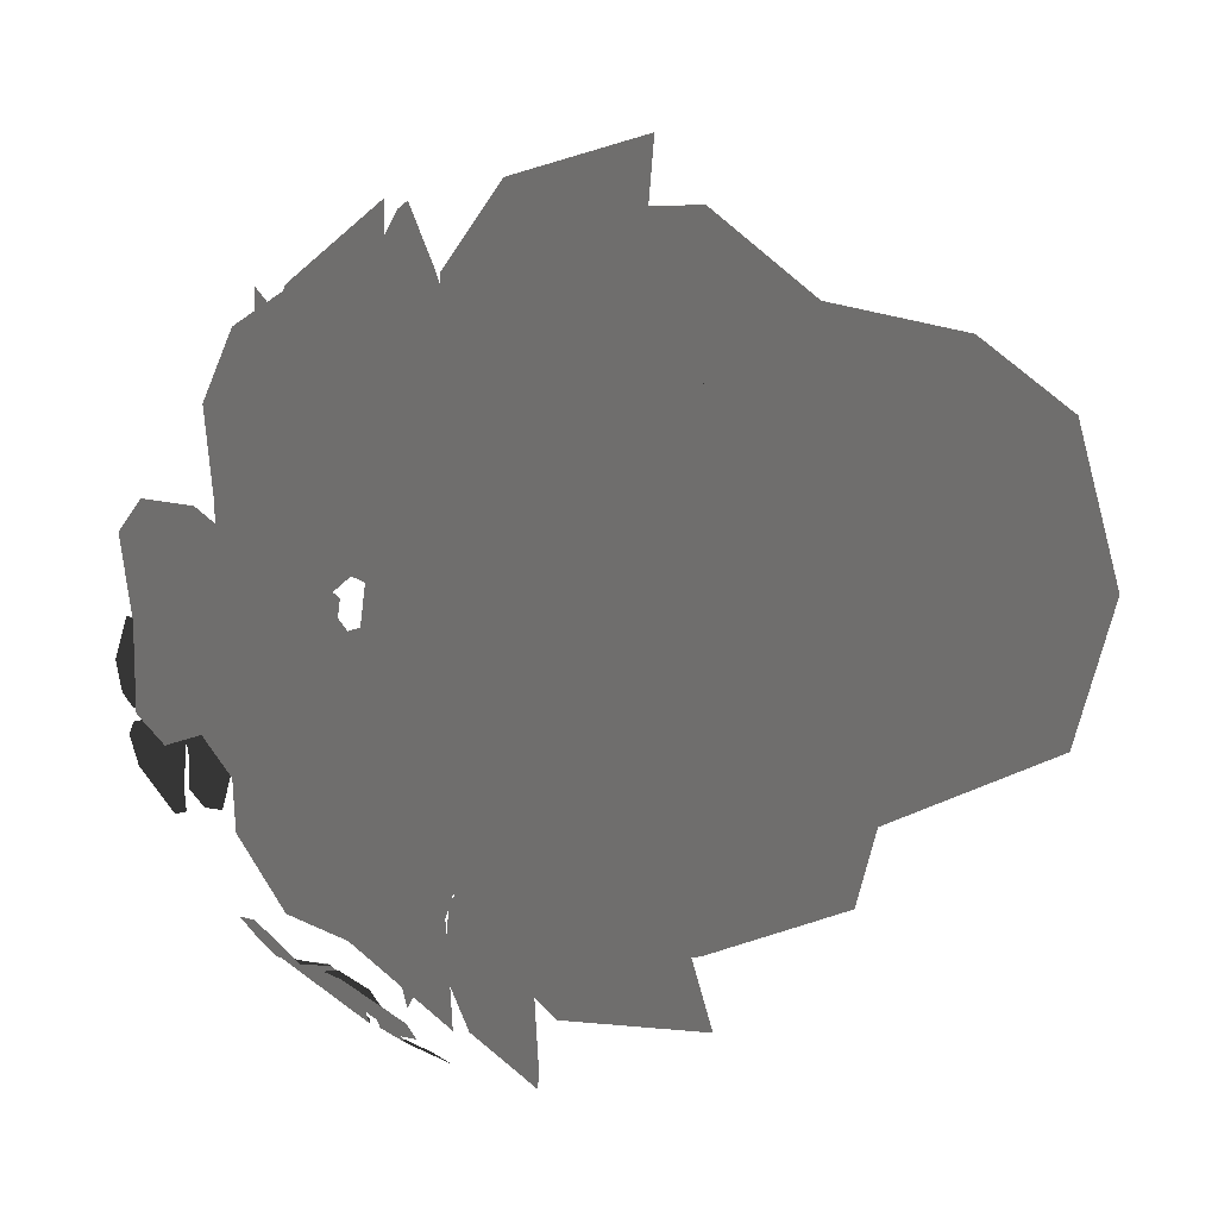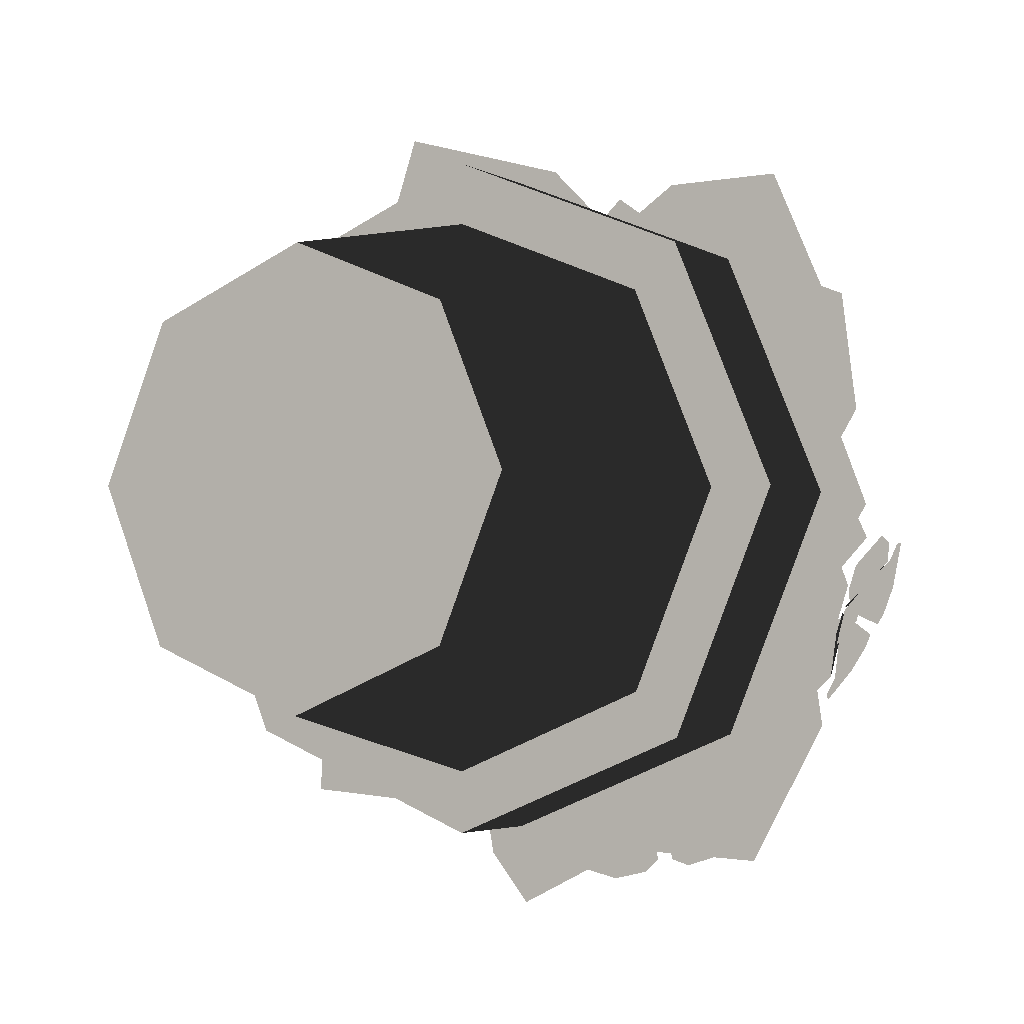
<metadata>
{"format":"obj","ext":"obj","renderer":"f3d","projection":"perspective","resolution":1024,"background":"white","views":[{"elev":9.2,"azim":-120.2,"up":"+Z"},{"elev":-3.3,"azim":29.6,"up":"+Z"}]}
</metadata>
<code>
g obj_plant2
v -0.1891 0.7799 -0.08484
v -0.201 0.7633 -0.1223
v -0.1495 0.7851 -0.1041
v 0.04709 0.6631 -0.3405
v 0.005709 0.6467 -0.3433
v 0.06543 0.6319 -0.3552
v 0.2742 0.7314 -0.1146
v 0.2515 0.7264 -0.1449
v 0.2856 0.7031 -0.1182
v 0.2238 -9.154e-05 0.01199
v 0.2881 0.3106 0.01199
v 0.2027 0.3106 -0.194
v 0.1573 -9.152e-05 -0.1485
v -0.003256 0.3106 -0.2793
v -0.003256 -9.151e-05 -0.215
v -0.003256 -9.158e-05 0.239
v -0.003256 0.3106 0.3033
v 0.2027 0.3106 0.218
v 0.1573 -9.157e-05 0.1725
v 0.2881 0.3106 0.01199
v 0.2238 -9.154e-05 0.01199
v -0.003256 0.365 0.2733
v -0.003256 0.365 -0.2493
v 0.1815 0.365 -0.1728
v 0.2581 0.365 0.01199
v 0.1815 0.365 0.1968
v 0.3529 0.3106 0.01199
v 0.3529 0.4397 0.01199
v 0.2486 0.4397 -0.2398
v 0.2486 0.3106 -0.2398
v -0.003256 0.4397 -0.3441
v -0.003256 0.3106 -0.3441
v 0.2486 0.4397 -0.2398
v -0.003256 0.4397 -0.2847
v 0.2066 0.4397 -0.1978
v -0.003256 0.365 -0.2493
v 0.1815 0.365 -0.1728
v 0.2935 0.4397 0.01199
v 0.1815 0.365 -0.1728
v 0.2581 0.365 0.01199
v -0.003256 0.3106 0.3681
v -0.003256 0.4397 0.3681
v 0.2486 0.4397 0.2638
v 0.2486 0.3106 0.2638
v 0.2486 0.3106 0.2638
v 0.2486 0.4397 0.2638
v 0.3529 0.4397 0.01199
v 0.3529 0.3106 0.01199
v 0.3529 0.4397 0.01199
v 0.2066 0.4397 -0.1978
v 0.2486 0.4397 -0.2398
v 0.2935 0.4397 0.01199
v 0.2066 0.4397 0.2218
v 0.2581 0.365 0.01199
v 0.1815 0.365 0.1968
v -0.003256 0.4397 0.3087
v -0.003256 0.365 0.2733
v 0.2066 0.4397 0.2218
v -0.003256 0.4397 0.3681
v -0.003256 0.4397 0.3087
v 0.2066 0.4397 0.2218
v 0.2486 0.4397 0.2638
v 0.2486 0.4397 0.2638
v 0.2935 0.4397 0.01199
v 0.3529 0.4397 0.01199
v -0.2303 -9.154e-05 0.01199
v -0.2092 0.3106 -0.194
v -0.2946 0.3106 0.01199
v -0.1638 -9.152e-05 -0.1485
v -0.003256 0.3106 -0.2793
v -0.003256 -9.151e-05 -0.215
v -0.003256 -9.158e-05 0.239
v -0.2092 0.3106 0.218
v -0.003256 0.3106 0.3033
v -0.1638 -9.157e-05 0.1725
v -0.2946 0.3106 0.01199
v -0.2303 -9.154e-05 0.01199
v -0.188 0.365 -0.1728
v -0.003256 0.365 -0.2493
v -0.003256 0.365 0.2733
v -0.2646 0.365 0.01199
v -0.188 0.365 0.1968
v -0.3594 0.3106 0.01199
v -0.2551 0.3106 -0.2398
v -0.2551 0.4397 -0.2398
v -0.3594 0.4397 0.01199
v -0.2551 0.3106 -0.2398
v -0.003256 0.3106 -0.3441
v -0.003256 0.4397 -0.3441
v -0.2551 0.4397 -0.2398
v -0.003256 0.3106 0.3681
v -0.2551 0.3106 0.2638
v -0.2551 0.4397 0.2638
v -0.003256 0.4397 0.3681
v -0.2551 0.3106 0.2638
v -0.3594 0.3106 0.01199
v -0.3594 0.4397 0.01199
v -0.2551 0.4397 0.2638
v -0.3594 0.4397 0.01199
v -0.2131 0.4397 -0.1978
v -0.3 0.4397 0.01199
v -0.2551 0.4397 -0.2398
v -0.003256 0.4397 -0.3441
v -0.003256 0.4397 -0.2847
v -0.2131 0.4397 -0.1978
v -0.003256 0.365 -0.2493
v -0.188 0.365 -0.1728
v -0.003256 0.4397 0.3681
v -0.2551 0.4397 0.2638
v -0.2131 0.4397 0.2218
v -0.003256 0.4397 0.3087
v -0.188 0.365 0.1968
v -0.003256 0.365 0.2733
v -0.2551 0.4397 0.2638
v -0.3594 0.4397 0.01199
v -0.3 0.4397 0.01199
v -0.2131 0.4397 0.2218
v -0.2646 0.365 0.01199
v -0.188 0.365 0.1968
v -0.3 0.4397 0.01199
v -0.188 0.365 -0.1728
v -0.2131 0.4397 -0.1978
v -0.01944 0.5239 -0.2114
v 0.05498 0.5519 -0.2741
v 0.02578 0.5404 -0.2304
v -0.02371 0.537 -0.2682
v -0.067 0.5404 -0.2234
v 0.05992 0.5558 -0.3388
v -0.1024 0.5519 -0.2623
v -0.02851 0.5409 -0.3322
v -0.1169 0.5558 -0.3255
v 0.0337 0.5428 -0.3932
v -0.09915 0.5428 -0.3832
v -0.033 0.5276 -0.3919
v -0.0362 0.5083 -0.4346
v -0.01507 0.5147 0.001472
v 0.02351 0.5677 -0.179
v 0.03055 0.5459 -0.07958
v -0.08748 0.5395 -0.07869
v -0.1003 0.5459 0.03864
v -0.04427 0.5751 -0.2816
v -0.1985 0.5677 0.02156
v -0.169 0.5469 -0.1689
v -0.2937 0.5751 -0.05627
v -0.1467 0.5504 -0.3326
v -0.3341 0.5504 -0.1634
v -0.2451 0.5218 -0.2531
v -0.2995 0.4852 -0.3134
v -0.00215 0.615 0.003452
v 0.1241 0.6617 -0.09887
v 0.07394 0.6424 -0.02687
v -0.007444 0.6368 -0.09154
v -0.08114 0.6424 -0.01822
v 0.1344 0.6682 -0.2067
v -0.139 0.6617 -0.08421
v -0.01341 0.6433 -0.1985
v -0.1612 0.6682 -0.1902
v 0.09241 0.6464 -0.2984
v -0.1297 0.6464 -0.286
v -0.01897 0.6212 -0.2983
v -0.02295 0.5889 -0.3697
v -0.007603 0.7241 0.03757
v 0.06372 0.7649 -0.0851
v 0.04512 0.7481 -0.01078
v -0.04138 0.7432 -0.03834
v -0.07881 0.7481 0.04437
v 0.03871 0.7706 -0.1764
v -0.1465 0.7649 0.008432
v -0.07941 0.7489 -0.1238
v -0.1975 0.7706 -0.07124
v -0.024 0.7516 -0.2381
v -0.2014 0.7516 -0.1592
v -0.1149 0.7295 -0.2035
v -0.1403 0.7014 -0.2606
v -0.01734 0.6471 0.04379
v -0.04191 0.6938 -0.1168
v -0.005083 0.6745 -0.0372
v -0.102 0.6689 0.0003915
v -0.07594 0.6745 0.101
v -0.1298 0.7003 -0.1802
v -0.1621 0.6938 0.1176
v -0.1973 0.6754 -0.04847
v -0.2649 0.7003 0.08327
v -0.2301 0.6785 -0.1902
v -0.3315 0.6785 0.007687
v -0.2862 0.6533 -0.09406
v -0.3499 0.621 -0.1267
v -0.01929 0.5363 0.02006
v -0.1372 0.5834 -0.09374
v -0.05898 0.564 -0.05239
v -0.1137 0.5584 0.03702
v -0.03129 0.564 0.1018
v -0.2465 0.59 -0.09084
v -0.09025 0.5834 0.1678
v -0.2201 0.5649 0.05612
v -0.1937 0.59 0.2031
v -0.333 0.568 -0.03755
v -0.2934 0.568 0.1832
v -0.3193 0.5426 0.07393
v -0.3903 0.5101 0.08669
v 0.01195 0.5147 0.03276
v -0.03469 0.5677 0.2113
v -0.03726 0.5459 0.1117
v 0.08069 0.5395 0.1161
v 0.09879 0.5459 -0.0005431
v 0.02841 0.5751 0.3169
v 0.1961 0.5677 0.02092
v 0.1581 0.5469 0.2099
v 0.2878 0.5751 0.103
v 0.1285 0.5504 0.3724
v 0.3233 0.5504 0.2117
v 0.2303 0.5218 0.2974
v 0.282 0.4852 0.3601
v 0.02683 0.744 -0.03264
v 0.1126 0.7664 -0.0298
v 0.06717 0.7589 -0.01921
v 0.0597 0.75 -0.07194
v 0.005583 0.7547 -0.07178
v 0.1556 0.7643 -0.06675
v 0.008104 0.7593 -0.119
v 0.09624 0.7474 -0.1144
v 0.03818 0.7563 -0.1669
v 0.1723 0.7469 -0.1137
v 0.08409 0.7408 -0.189
v 0.1296 0.7305 -0.1513
v 0.1531 0.7098 -0.1761
v 0.03798 0.6666 0.02519
v 0.1707 0.7054 0.04997
v 0.09816 0.6894 0.05702
v 0.09526 0.6848 -0.02933
v 0.009154 0.6894 -0.03648
v 0.2446 0.7108 -0.001588
v 0.01977 0.7054 -0.1086
v 0.1597 0.6902 -0.09071
v 0.0749 0.7108 -0.1798
v 0.2799 0.6928 -0.07753
v 0.1525 0.6928 -0.2114
v 0.2199 0.6718 -0.148
v 0.263 0.645 -0.189
v 0.008581 0.4977 0.03733
v 0.1189 0.5456 0.1624
v 0.04293 0.5258 0.114
v 0.1058 0.5201 0.02783
v 0.02742 0.5258 -0.0446
v 0.2299 0.5522 0.1683
v 0.0926 0.5456 -0.1067
v 0.2152 0.5267 0.01713
v 0.2004 0.5522 -0.1341
v 0.3221 0.5299 0.1213
v 0.2999 0.5299 -0.1058
v 0.3172 0.504 0.007157
v 0.3903 0.4709 1.544e-05
v -0.002238 0.5452 -0.0301
v 0.1822 0.5982 -0.0331
v 0.087 0.5764 -0.00388
v 0.05958 0.57 -0.1187
v -0.05764 0.5764 -0.1048
v 0.267 0.6056 -0.1222
v -0.06308 0.5982 -0.2043
v 0.1292 0.5774 -0.2184
v -0.008673 0.6056 -0.3146
v 0.2937 0.5809 -0.2335
v 0.08659 0.5809 -0.3781
v 0.1941 0.5522 -0.3115
v 0.2406 0.5156 -0.3781
v 0.01297 0.6491 0.06114
v 0.02127 0.692 0.2104
v -0.005416 0.6743 0.1342
v 0.08665 0.6691 0.1084
v 0.07168 0.6743 0.01391
v 0.09613 0.698 0.2762
v 0.152 0.692 0.00634
v 0.1696 0.6751 0.1615
v 0.2431 0.698 0.04687
v 0.1871 0.678 0.2942
v 0.2975 0.678 0.122
v 0.247 0.6548 0.2111
v 0.3024 0.6251 0.2466
v 0.0009405 0.7469 0.01499
v -0.04801 0.7804 -0.04784
v -0.01273 0.7639 -0.02386
v -0.04391 0.7667 0.02063
v -0.003512 0.7626 0.05675
v -0.1022 0.7936 -0.04988
v -0.03237 0.7782 0.08889
v -0.09711 0.7797 0.02705
v -0.0846 0.7912 0.1038
v -0.1507 0.7907 -0.02503
v -0.1375 0.7889 0.09039
v -0.151 0.7775 0.03315
v -0.192 0.7676 0.03758
v -0.001752 0.7272 0.04142
v -0.1037 0.7622 0.1082
v -0.06082 0.7478 0.05828
v -0.004985 0.7436 0.1127
v 0.05555 0.7478 0.06356
v -0.1195 0.7671 0.1879
v 0.0937 0.7622 0.1172
v -0.008624 0.7484 0.1929
v 0.1023 0.7671 0.198
v -0.09512 0.7508 0.2594
v 0.0715 0.7508 0.267
v -0.01202 0.7318 0.2678
v -0.01445 0.7077 0.3214
v -0.003174 0.7421 0.02522
v 0.07108 0.7902 0.1121
v 0.01894 0.7665 0.08004
v 0.06077 0.7705 0.01424
v 0.0005064 0.7646 -0.03495
v 0.1489 0.8091 0.1116
v 0.03981 0.7871 -0.0829
v 0.1366 0.7892 0.001587
v 0.1137 0.8056 -0.1076
v 0.2168 0.805 0.07279
v 0.1904 0.8024 -0.09186
v 0.2135 0.7861 -0.01065
v 0.272 0.7719 -0.01966
v -0.01342 0.6665 0.0622
v -0.1506 0.7073 0.02609
v -0.07405 0.6905 0.02424
v -0.0776 0.6855 0.115
v 0.01208 0.6905 0.129
v -0.232 0.7129 0.07447
v -0.004561 0.7073 0.2038
v -0.1499 0.6912 0.1743
v -0.06778 0.7129 0.2742
v -0.2748 0.6939 0.1514
v -0.1515 0.6939 0.3014
v -0.2173 0.6719 0.2298
v -0.2655 0.6437 0.2694
v -0.008332 0.4868 0.03622
v -0.186 0.5398 0.08612
v -0.1013 0.5179 0.0336
v -0.04554 0.5116 0.1376
v 0.06427 0.5179 0.09436
v -0.2452 0.5472 0.1939
v 0.09487 0.5398 0.1892
v -0.08744 0.5189 0.2518
v 0.07037 0.5472 0.3097
v -0.2427 0.5225 0.3083
v -0.005598 0.5225 0.3953
v -0.1265 0.4938 0.3583
v -0.1545 0.4572 0.4346
v 7.321e-05 0.6486 0.03766
v -0.1134 0.6912 0.1329
v -0.06882 0.6737 0.0665
v 0.006401 0.6686 0.1242
v 0.07243 0.6737 0.05617
v -0.1211 0.6971 0.2314
v 0.1262 0.6912 0.1154
v 0.01353 0.6745 0.2216
v 0.1481 0.6971 0.2117
v -0.08136 0.6773 0.3143
v 0.1209 0.6773 0.2995
v 0.02017 0.6543 0.3124
v 0.02493 0.6249 0.3775
v -0.1891 0.7799 -0.08484
v -0.1495 0.7851 -0.1041
v -0.1688 0.7833 -0.0459
v -0.2186 0.7622 -0.06348
v -0.201 0.7633 -0.1223
v -0.2064 0.7625 -0.06556
v -0.1765 0.777 -0.0548
v -0.1671 0.8027 -0.005753
v -0.2598 0.7619 -0.03888
v -0.1702 0.8001 0.02294
v -0.2718 0.7555 -0.01331
v -0.1967 0.7875 0.04337
v -0.2604 0.759 0.02051
v -0.1262 0.8051 -0.1284
v -0.162 0.7767 -0.09725
v -0.1937 0.7651 -0.1085
v -0.2205 0.7667 -0.1619
v -0.212 0.7631 -0.1891
v -0.111 0.8043 -0.1532
v -0.1823 0.7685 -0.2089
v -0.1171 0.7946 -0.1856
v -0.168 0.7784 -0.05565
v -0.1573 0.781 -0.09067
v -0.1182 0.811 -0.1156
v -0.1527 0.8063 -0.009786
v -0.0902 0.818 -0.112
v -0.1289 0.8129 0.006446
v -0.07181 0.8241 -0.07939
v -0.09542 0.8205 -0.006354
v -0.2012 0.7607 -0.1057
v -0.2137 0.761 -0.07113
v -0.2341 0.7605 -0.156
v -0.2701 0.7583 -0.05053
v -0.294 0.7446 -0.05301
v -0.2536 0.7472 -0.1712
v -0.308 0.7318 -0.08463
v -0.2829 0.733 -0.1573
v 0.04709 0.6631 -0.3405
v 0.06543 0.6319 -0.3552
v 0.08781 0.6706 -0.3216
v 0.0301 0.6849 -0.3102
v 0.005709 0.6467 -0.3433
v 0.03745 0.6767 -0.3111
v 0.07328 0.6688 -0.3199
v 0.1254 0.6953 -0.321
v 0.01669 0.7213 -0.2981
v 0.1399 0.71 -0.3022
v 0.02095 0.7385 -0.2773
v 0.1273 0.7313 -0.2781
v 0.05229 0.749 -0.2618
v 0.07763 0.6132 -0.39
v 0.05636 0.6398 -0.3425
v 0.02058 0.6495 -0.3373
v -0.03106 0.6408 -0.3701
v -0.04445 0.6215 -0.3809
v 0.07202 0.592 -0.4023
v -0.0332 0.5961 -0.3965
v 0.04178 0.5769 -0.4097
v 0.07949 0.6638 -0.3216
v 0.06623 0.6416 -0.3435
v 0.09457 0.6165 -0.3891
v 0.1349 0.686 -0.3266
v 0.1204 0.6038 -0.3937
v 0.1656 0.6817 -0.3239
v 0.1573 0.6103 -0.3815
v 0.1851 0.658 -0.3379
v -0.04033 0.6496 -0.3605
v 0.01462 0.6538 -0.3311
v 0.02793 0.6779 -0.3128
v 8.889e-05 0.7208 -0.3011
v -0.02584 0.7292 -0.2882
v -0.0711 0.6496 -0.355
v -0.06291 0.7182 -0.2921
v -0.09072 0.6689 -0.3326
v 0.2742 0.7314 -0.1146
v 0.2856 0.7031 -0.1182
v 0.2846 0.7299 -0.07822
v 0.2516 0.7525 -0.104
v 0.2515 0.7264 -0.1449
v 0.254 0.7446 -0.1018
v 0.2758 0.7314 -0.08652
v 0.3087 0.7422 -0.04962
v 0.2454 0.784 -0.09769
v 0.3075 0.7514 -0.02759
v 0.2384 0.7972 -0.08023
v 0.2908 0.7711 -0.01767
v 0.2468 0.7997 -0.05067
v 0.3095 0.6853 -0.1334
v 0.2749 0.7112 -0.1152
v 0.2558 0.7259 -0.132
v 0.2485 0.7283 -0.1828
v 0.2441 0.7154 -0.2009
v 0.3095 0.6694 -0.148
v 0.2539 0.6929 -0.2079
v 0.2956 0.6631 -0.1737
v 0.2788 0.7262 -0.08473
v 0.2808 0.7108 -0.1093
v 0.3182 0.6846 -0.122
v 0.3149 0.7329 -0.04889
v 0.3311 0.6696 -0.1115
v 0.3277 0.7237 -0.02977
v 0.3436 0.6679 -0.08115
v 0.3409 0.7011 -0.03058
v 0.2397 0.7372 -0.1813
v 0.2498 0.7306 -0.1314
v 0.2505 0.7474 -0.1082
v 0.2388 0.7867 -0.1095
v 0.2196 0.7986 -0.1165
v 0.2208 0.7432 -0.1971
v 0.2009 0.797 -0.1435
v 0.2012 0.7626 -0.1928
g obj_plant2_0
f 3 2 1
f 6 5 4
f 9 8 7
f 12 11 10
f 13 12 10
f 14 12 13
f 15 14 13
f 18 17 16
f 19 18 16
f 20 18 19
f 21 20 19
f 24 23 22
f 22 25 24
f 22 26 25
f 29 28 27
f 30 29 27
f 31 29 30
f 32 31 30
f 31 34 33
f 34 35 33
f 34 36 35
f 36 37 35
f 35 39 38
f 39 40 38
f 43 42 41
f 44 43 41
f 47 46 45
f 48 47 45
f 51 50 49
f 50 52 49
f 52 54 53
f 54 55 53
f 55 57 56
f 58 55 56
f 61 60 59
f 62 61 59
f 64 61 63
f 65 64 63
f 68 67 66
f 67 69 66
f 67 70 69
f 70 71 69
f 74 73 72
f 73 75 72
f 73 76 75
f 76 77 75
f 80 79 78
f 78 81 80
f 81 82 80
f 85 84 83
f 86 85 83
f 89 88 87
f 90 89 87
f 93 92 91
f 94 93 91
f 97 96 95
f 98 97 95
f 101 100 99
f 100 102 99
f 104 103 102
f 105 104 102
f 106 104 105
f 107 106 105
f 110 109 108
f 111 110 108
f 112 110 111
f 113 112 111
f 116 115 114
f 117 116 114
f 118 116 117
f 119 118 117
f 118 121 120
f 121 122 120
f 125 124 123
f 124 126 123
f 123 126 127
f 124 128 126
f 126 129 127
f 128 130 126
f 126 130 129
f 130 131 129
f 128 132 130
f 131 130 133
f 132 134 130
f 130 134 133
f 132 135 134
f 134 135 133
f 138 137 136
f 137 139 136
f 136 139 140
f 137 141 139
f 139 142 140
f 141 143 139
f 139 143 142
f 143 144 142
f 141 145 143
f 144 143 146
f 145 147 143
f 143 147 146
f 145 148 147
f 147 148 146
f 151 150 149
f 150 152 149
f 149 152 153
f 150 154 152
f 152 155 153
f 154 156 152
f 152 156 155
f 156 157 155
f 154 158 156
f 157 156 159
f 158 160 156
f 156 160 159
f 158 161 160
f 160 161 159
f 164 163 162
f 163 165 162
f 162 165 166
f 163 167 165
f 165 168 166
f 167 169 165
f 165 169 168
f 169 170 168
f 167 171 169
f 170 169 172
f 171 173 169
f 169 173 172
f 171 174 173
f 173 174 172
f 177 176 175
f 176 178 175
f 175 178 179
f 176 180 178
f 178 181 179
f 180 182 178
f 178 182 181
f 182 183 181
f 180 184 182
f 183 182 185
f 184 186 182
f 182 186 185
f 184 187 186
f 186 187 185
f 190 189 188
f 189 191 188
f 188 191 192
f 189 193 191
f 191 194 192
f 193 195 191
f 191 195 194
f 195 196 194
f 193 197 195
f 196 195 198
f 197 199 195
f 195 199 198
f 197 200 199
f 199 200 198
f 203 202 201
f 202 204 201
f 201 204 205
f 202 206 204
f 204 207 205
f 206 208 204
f 204 208 207
f 208 209 207
f 206 210 208
f 209 208 211
f 210 212 208
f 208 212 211
f 210 213 212
f 212 213 211
f 216 215 214
f 215 217 214
f 214 217 218
f 215 219 217
f 217 220 218
f 219 221 217
f 217 221 220
f 221 222 220
f 219 223 221
f 222 221 224
f 223 225 221
f 221 225 224
f 223 226 225
f 225 226 224
f 229 228 227
f 228 230 227
f 227 230 231
f 228 232 230
f 230 233 231
f 232 234 230
f 230 234 233
f 234 235 233
f 232 236 234
f 235 234 237
f 236 238 234
f 234 238 237
f 236 239 238
f 238 239 237
f 242 241 240
f 241 243 240
f 240 243 244
f 241 245 243
f 243 246 244
f 245 247 243
f 243 247 246
f 247 248 246
f 245 249 247
f 248 247 250
f 249 251 247
f 247 251 250
f 249 252 251
f 251 252 250
f 255 254 253
f 254 256 253
f 253 256 257
f 254 258 256
f 256 259 257
f 258 260 256
f 256 260 259
f 260 261 259
f 258 262 260
f 261 260 263
f 262 264 260
f 260 264 263
f 262 265 264
f 264 265 263
f 268 267 266
f 267 269 266
f 266 269 270
f 267 271 269
f 269 272 270
f 271 273 269
f 269 273 272
f 273 274 272
f 271 275 273
f 274 273 276
f 275 277 273
f 273 277 276
f 275 278 277
f 277 278 276
f 281 280 279
f 280 282 279
f 279 282 283
f 280 284 282
f 282 285 283
f 284 286 282
f 282 286 285
f 286 287 285
f 284 288 286
f 287 286 289
f 288 290 286
f 286 290 289
f 288 291 290
f 290 291 289
f 294 293 292
f 293 295 292
f 292 295 296
f 293 297 295
f 295 298 296
f 297 299 295
f 295 299 298
f 299 300 298
f 297 301 299
f 300 299 302
f 301 303 299
f 299 303 302
f 301 304 303
f 303 304 302
f 307 306 305
f 306 308 305
f 305 308 309
f 306 310 308
f 308 311 309
f 310 312 308
f 308 312 311
f 312 313 311
f 310 314 312
f 313 312 315
f 314 316 312
f 312 316 315
f 314 317 316
f 316 317 315
f 320 319 318
f 319 321 318
f 318 321 322
f 319 323 321
f 321 324 322
f 323 325 321
f 321 325 324
f 325 326 324
f 323 327 325
f 326 325 328
f 327 329 325
f 325 329 328
f 327 330 329
f 329 330 328
f 333 332 331
f 332 334 331
f 331 334 335
f 332 336 334
f 334 337 335
f 336 338 334
f 334 338 337
f 338 339 337
f 336 340 338
f 339 338 341
f 340 342 338
f 338 342 341
f 340 343 342
f 342 343 341
f 346 345 344
f 345 347 344
f 344 347 348
f 345 349 347
f 347 350 348
f 349 351 347
f 347 351 350
f 351 352 350
f 349 353 351
f 352 351 354
f 353 355 351
f 351 355 354
f 353 356 355
f 355 356 354
f 359 358 357
f 360 359 357
f 361 360 357
f 364 363 362
f 362 365 364
f 366 364 365
f 365 367 366
f 367 368 366
f 367 369 368
f 372 371 370
f 372 370 373
f 370 374 373
f 374 370 375
f 375 376 374
f 375 377 376
f 380 379 378
f 378 381 380
f 382 380 381
f 381 383 382
f 383 384 382
f 383 385 384
f 388 387 386
f 389 387 388
f 390 389 388
f 390 388 391
f 392 390 391
f 391 393 392
f 396 395 394
f 397 396 394
f 398 397 394
f 401 400 399
f 399 402 401
f 403 401 402
f 403 402 404
f 405 403 404
f 405 404 406
f 409 408 407
f 410 409 407
f 411 410 407
f 407 412 411
f 412 413 411
f 412 414 413
f 417 416 415
f 415 418 417
f 419 417 418
f 418 420 419
f 420 421 419
f 420 422 421
f 425 424 423
f 425 423 426
f 423 427 426
f 427 423 428
f 428 429 427
f 428 430 429
f 433 432 431
f 434 433 431
f 435 434 431
f 438 437 436
f 436 439 438
f 440 438 439
f 439 441 440
f 441 442 440
f 441 443 442
f 446 445 444
f 447 446 444
f 448 447 444
f 448 444 449
f 450 448 449
f 450 449 451
f 454 453 452
f 452 455 454
f 455 456 454
f 456 455 457
f 457 458 456
f 457 459 458
f 462 461 460
f 463 462 460
f 464 463 460
f 460 465 464
f 465 466 464
f 465 467 466

</code>
